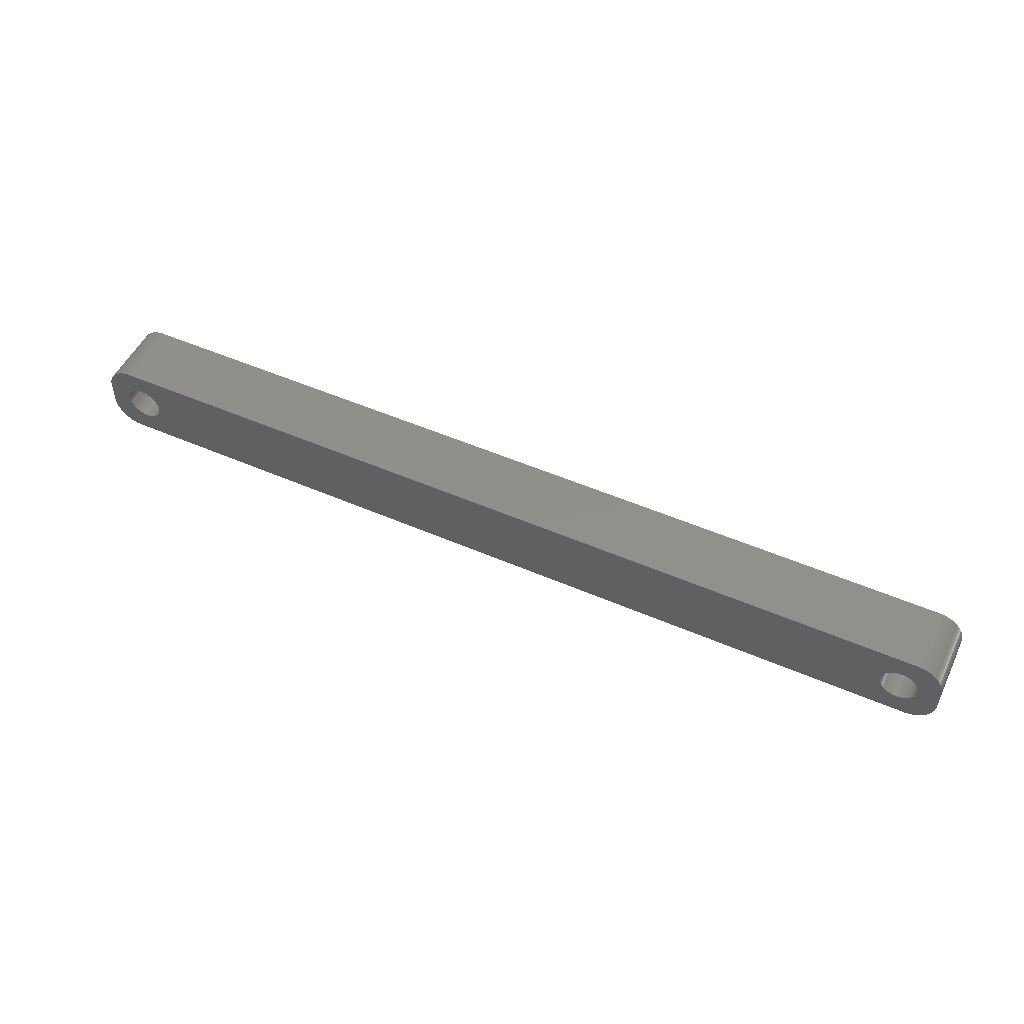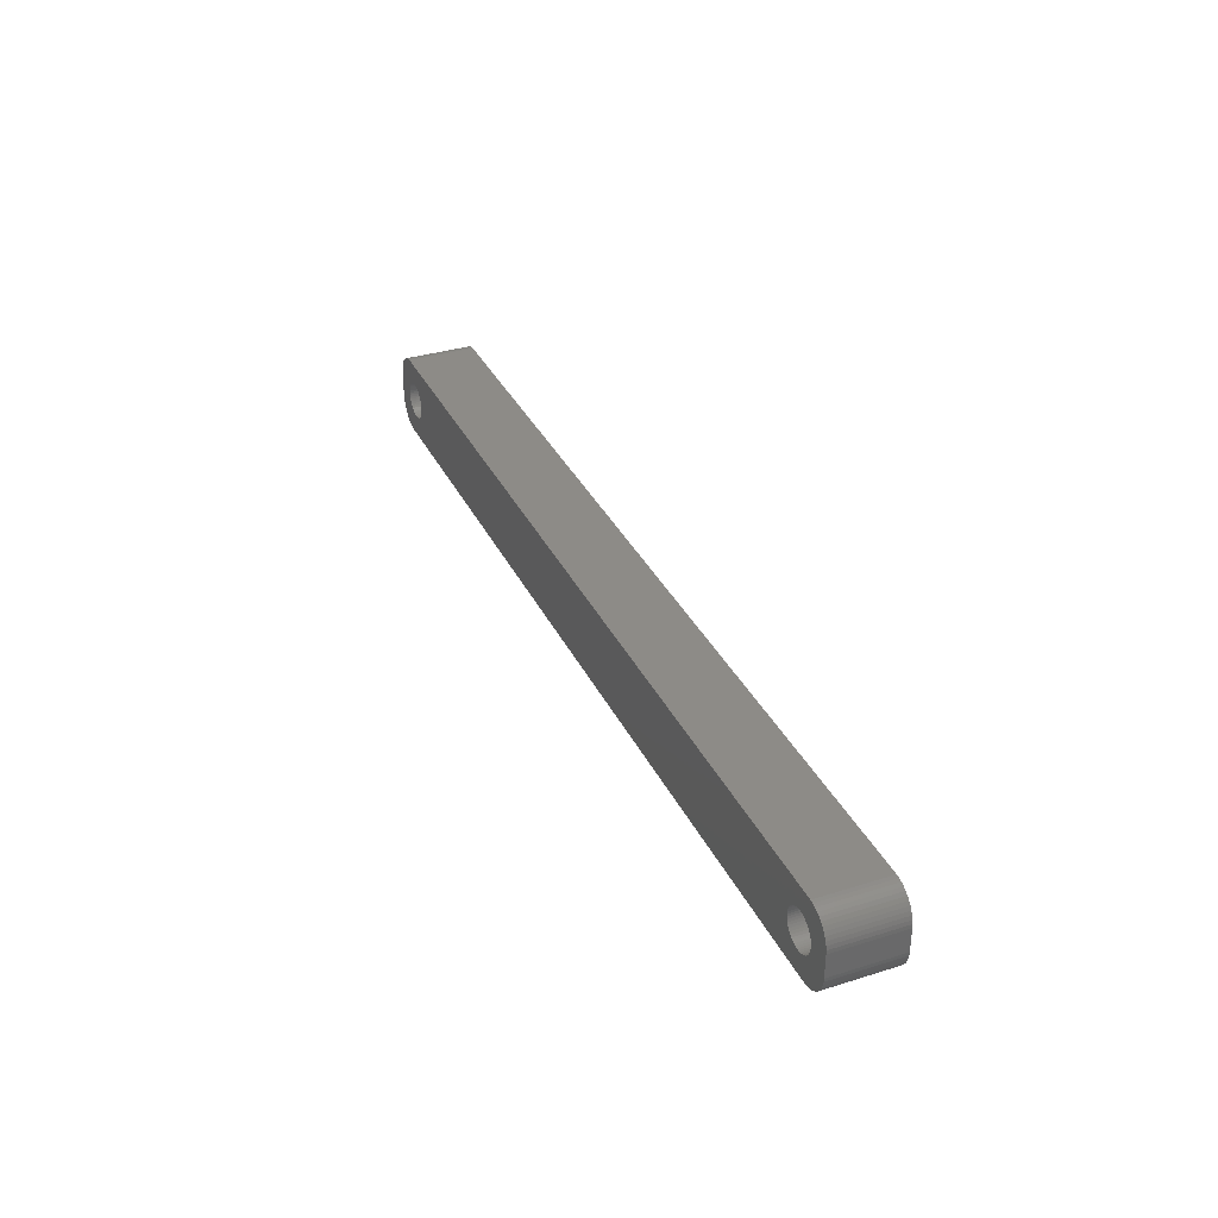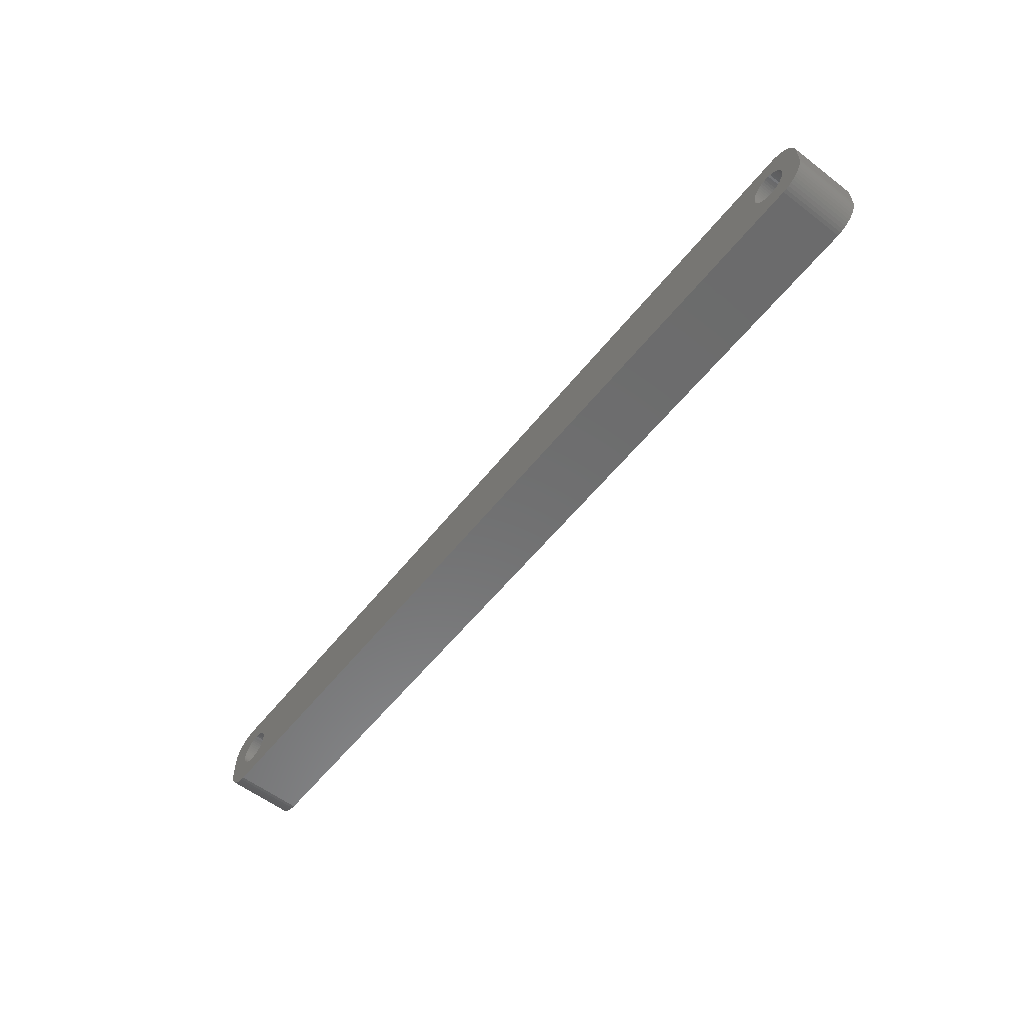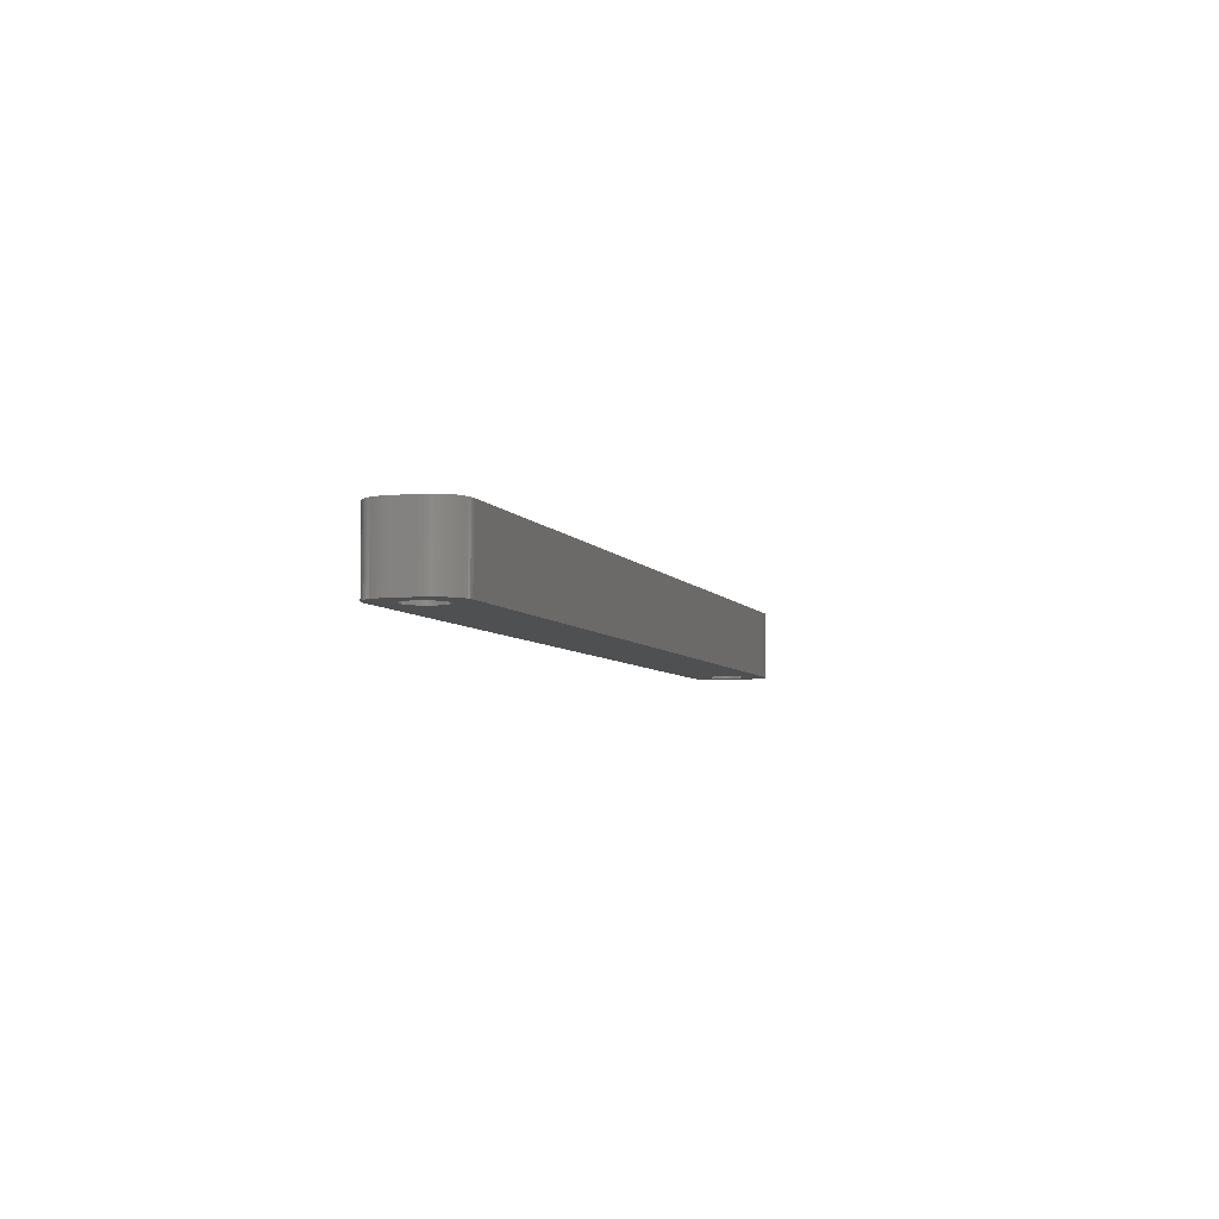
<metadata>
{"format":"stl","ext":"stl","renderer":"f3d","projection":"perspective","resolution":1024,"background":"white","views":[{"elev":51.3,"azim":-154.7,"up":"+Y"},{"elev":34.1,"azim":67.1,"up":"+Y"},{"elev":-58.0,"azim":-128.3,"up":"+Y"},{"elev":-5.4,"azim":-73.0,"up":"+Z"}]}
</metadata>
<code>
# stl→obj: 304 verts, 612 faces
v -71.98 1.196 0
v -72.15 1.566 12
v -72.15 1.566 0
v -71.98 1.196 12
v -72.37 1.91 12
v -72.37 1.91 0
v -74 3.091 0
v -73.62 2.941 12
v -74 3.091 12
v -73.62 2.941 0
v -76.38 2.941 0
v -76 3.091 12
v -76.38 2.941 12
v -76 3.091 0
v -78.02 1.196 12
v -77.85 1.566 0
v -77.85 1.566 12
v -78.02 1.196 0
v -71.85 -0.8082 0
v -71.78 -0.4073 12
v -71.78 -0.4073 0
v -71.85 -0.8082 12
v -74.8 3.244 0
v -74.39 3.192 12
v -74.8 3.244 12
v -74.39 3.192 0
v -73.26 2.744 0
v -72.93 2.504 12
v -73.26 2.744 12
v -72.93 2.504 0
v -78.22 0.4073 12
v -78.15 0.8082 0
v -78.15 0.8082 12
v -78.22 0.4073 0
v -77.63 1.91 12
v -77.37 2.225 0
v -77.37 2.225 12
v -77.63 1.91 0
v -76.74 2.744 0
v -76.74 2.744 12
v -75.61 3.192 0
v -75.2 3.244 12
v -75.61 3.192 12
v -75.2 3.244 0
v -71.75 0 0
v -71.78 0.4073 12
v -71.78 0.4073 0
v -71.75 0 12
v -71.98 -1.196 0
v -71.98 -1.196 12
v -72.93 -2.504 0
v -73.26 -2.744 12
v -72.93 -2.504 12
v -73.26 -2.744 0
v -71.85 0.8082 12
v -71.85 0.8082 0
v -72.63 2.225 12
v -72.63 2.225 0
v -78.25 0 12
v -78.25 0 0
v -77.07 2.504 0
v -77.07 2.504 12
v -72.37 -1.91 0
v -72.15 -1.566 12
v -72.15 -1.566 0
v -72.37 -1.91 12
v -74.8 -3.244 0
v -75.2 -3.244 12
v -74.8 -3.244 12
v -75.2 -3.244 0
v -78.02 -1.196 12
v -78.15 -0.8082 0
v -78.15 -0.8082 12
v -78.02 -1.196 0
v -77.85 -1.566 12
v -77.85 -1.566 0
v -74.39 -3.192 0
v -74.39 -3.192 12
v -74 -3.091 0
v -74 -3.091 12
v -73.62 -2.941 12
v -73.62 -2.941 0
v -72.63 -2.225 0
v -72.63 -2.225 12
v -76.74 -2.744 0
v -77.07 -2.504 12
v -76.74 -2.744 12
v -77.07 -2.504 0
v -75.61 -3.192 0
v -76 -3.091 12
v -75.61 -3.192 12
v -76 -3.091 0
v -77.37 -2.225 12
v -77.63 -1.91 0
v -77.63 -1.91 12
v -77.37 -2.225 0
v -78.22 -0.4073 0
v -78.22 -0.4073 12
v -76.38 -2.941 0
v -76.38 -2.941 12
v 76.74 2.744 0
v 77.07 2.504 12
v 76.74 2.744 12
v 77.07 2.504 0
v 78.15 -0.8082 0
v 78.22 -0.4073 12
v 78.22 -0.4073 0
v 78.15 -0.8082 12
v 74.39 -3.192 0
v 74 -3.091 12
v 74.39 -3.192 12
v 74 -3.091 0
v 73.26 2.744 0
v 73.62 2.941 12
v 73.26 2.744 12
v 73.62 2.941 0
v 71.85 0.8082 12
v 71.98 1.196 0
v 71.98 1.196 12
v 71.85 0.8082 0
v 73.62 -2.941 12
v 73.62 -2.941 0
v 78.02 1.196 0
v 77.85 1.566 12
v 77.85 1.566 0
v 78.02 1.196 12
v 77.63 1.91 12
v 77.63 1.91 0
v 76 3.091 0
v 76.38 2.941 12
v 76 3.091 12
v 76.38 2.941 0
v 75.2 3.244 0
v 75.61 3.192 12
v 75.2 3.244 12
v 75.61 3.192 0
v 71.78 -0.4073 12
v 71.75 0 0
v 71.75 0 12
v 71.78 -0.4073 0
v 72.15 1.566 12
v 72.37 1.91 0
v 72.37 1.91 12
v 72.15 1.566 0
v 72.93 2.504 0
v 72.93 2.504 12
v 74 3.091 0
v 74.39 3.192 12
v 74 3.091 12
v 74.39 3.192 0
v 78.25 0 0
v 78.22 0.4073 12
v 78.22 0.4073 0
v 78.25 0 12
v 77.63 -1.91 0
v 77.85 -1.566 12
v 77.85 -1.566 0
v 77.63 -1.91 12
v 78.02 -1.196 0
v 78.02 -1.196 12
v 77.07 -2.504 0
v 76.74 -2.744 12
v 77.07 -2.504 12
v 76.74 -2.744 0
v 74.8 -3.244 0
v 74.8 -3.244 12
v 73.26 -2.744 0
v 72.93 -2.504 12
v 73.26 -2.744 12
v 72.93 -2.504 0
v 72.37 -1.91 12
v 72.15 -1.566 0
v 72.15 -1.566 12
v 72.37 -1.91 0
v 78.15 0.8082 12
v 78.15 0.8082 0
v 77.37 2.225 12
v 77.37 2.225 0
v 74.8 3.244 0
v 74.8 3.244 12
v 71.78 0.4073 12
v 71.78 0.4073 0
v 72.63 2.225 0
v 72.63 2.225 12
v 75.61 -3.192 0
v 75.2 -3.244 12
v 75.61 -3.192 12
v 75.2 -3.244 0
v 76.38 -2.941 0
v 76 -3.091 12
v 76.38 -2.941 12
v 76 -3.091 0
v 77.37 -2.225 0
v 77.37 -2.225 12
v 71.98 -1.196 0
v 71.98 -1.196 12
v 71.85 -0.8082 12
v 71.85 -0.8082 0
v 72.63 -2.225 12
v 72.63 -2.225 0
v -82 -2 0
v -82 2 12
v -82 2 0
v -82 -2 12
v -81.96 -2.627 0
v -81.96 -2.627 12
v 77.31 6.99 0
v -77.31 6.99 12
v 77.31 6.99 12
v -77.31 6.99 0
v -77.31 -6.99 0
v 77.31 -6.99 12
v -77.31 -6.99 12
v 77.31 -6.99 0
v 82 2 12
v 81.96 2.627 12
v 82 -2 12
v 81.84 3.243 12
v 81.65 3.841 12
v 81.38 4.409 12
v 81.05 4.939 12
v 81.96 -2.627 12
v 80.64 5.423 12
v 80.19 5.853 12
v 81.84 -3.243 12
v 79.68 6.222 12
v 81.65 -3.841 12
v 79.13 6.524 12
v 78.55 6.755 12
v 81.38 -4.409 12
v 81.05 -4.939 12
v 77.94 6.911 12
v -77.94 6.911 12
v -78.55 6.755 12
v -79.13 6.524 12
v -79.68 6.222 12
v -80.19 5.853 12
v -80.64 5.423 12
v -81.05 4.939 12
v 80.64 -5.423 12
v 80.19 -5.853 12
v 79.68 -6.222 12
v 79.13 -6.524 12
v 78.55 -6.755 12
v 77.94 -6.911 12
v -77.94 -6.911 12
v -79.13 -6.524 12
v -80.19 -5.853 12
v -81.05 -4.939 12
v -81.65 -3.841 12
v -78.55 -6.755 12
v -81.38 4.409 12
v -81.65 3.841 12
v -81.84 3.243 12
v -81.96 2.627 12
v -79.68 -6.222 12
v -80.64 -5.423 12
v -81.38 -4.409 12
v -81.84 -3.243 12
v 81.65 -3.841 0
v 81.38 -4.409 0
v 80.64 5.423 0
v 81.05 4.939 0
v 78.55 6.755 0
v 77.94 6.911 0
v -79.13 -6.524 0
v -78.55 -6.755 0
v -77.94 -6.911 0
v -79.68 -6.222 0
v -80.64 -5.423 0
v -80.19 -5.853 0
v 82 2 0
v 82 -2 0
v 81.96 -2.627 0
v 81.84 -3.243 0
v 80.19 -5.853 0
v 80.64 -5.423 0
v 81.05 -4.939 0
v 79.13 -6.524 0
v 79.68 -6.222 0
v 81.65 3.841 0
v 81.84 3.243 0
v 80.19 5.853 0
v 79.13 6.524 0
v -77.94 6.911 0
v -81.84 3.243 0
v -81.65 3.841 0
v 81.96 2.627 0
v 78.55 -6.755 0
v 81.38 4.409 0
v 77.94 -6.911 0
v -81.05 -4.939 0
v 79.68 6.222 0
v -79.13 6.524 0
v -80.19 5.853 0
v -81.05 4.939 0
v -81.96 2.627 0
v -78.55 6.755 0
v -81.38 -4.409 0
v -81.65 -3.841 0
v -81.84 -3.243 0
v -79.68 6.222 0
v -80.64 5.423 0
v -81.38 4.409 0
f 1 2 3
f 2 1 4
f 3 5 6
f 5 3 2
f 7 8 9
f 8 7 10
f 11 12 13
f 12 11 14
f 15 16 17
f 16 15 18
f 19 20 21
f 20 19 22
f 23 24 25
f 24 23 26
f 27 28 29
f 28 27 30
f 31 32 33
f 32 31 34
f 35 36 37
f 36 35 38
f 39 13 40
f 13 39 11
f 41 42 43
f 42 41 44
f 45 46 47
f 46 45 48
f 49 22 19
f 22 49 50
f 51 52 53
f 52 51 54
f 47 55 56
f 55 47 46
f 56 4 1
f 4 56 55
f 30 57 28
f 57 30 58
f 44 25 42
f 25 44 23
f 26 9 24
f 9 26 7
f 10 29 8
f 29 10 27
f 59 34 31
f 34 59 60
f 33 18 15
f 18 33 32
f 17 38 35
f 38 17 16
f 14 43 12
f 43 14 41
f 61 40 62
f 40 61 39
f 36 62 37
f 62 36 61
f 21 48 45
f 48 21 20
f 63 64 65
f 64 63 66
f 67 68 69
f 68 67 70
f 71 72 73
f 72 71 74
f 75 74 71
f 74 75 76
f 77 69 78
f 69 77 67
f 6 57 58
f 57 6 5
f 79 78 80
f 78 79 77
f 54 81 52
f 81 54 82
f 82 80 81
f 80 82 79
f 83 53 84
f 53 83 51
f 65 50 49
f 50 65 64
f 85 86 87
f 86 85 88
f 89 90 91
f 90 89 92
f 70 91 68
f 91 70 89
f 93 94 95
f 94 93 96
f 88 93 86
f 93 88 96
f 73 97 98
f 97 73 72
f 98 60 59
f 60 98 97
f 83 66 63
f 66 83 84
f 99 87 100
f 87 99 85
f 95 76 75
f 76 95 94
f 92 100 90
f 100 92 99
f 101 102 103
f 102 101 104
f 105 106 107
f 106 105 108
f 109 110 111
f 110 109 112
f 113 114 115
f 114 113 116
f 117 118 119
f 118 117 120
f 112 121 110
f 121 112 122
f 123 124 125
f 124 123 126
f 125 127 128
f 127 125 124
f 129 130 131
f 130 129 132
f 133 134 135
f 134 133 136
f 137 138 139
f 138 137 140
f 141 142 143
f 142 141 144
f 145 115 146
f 115 145 113
f 147 148 149
f 148 147 150
f 151 152 153
f 152 151 154
f 155 156 157
f 156 155 158
f 159 108 105
f 108 159 160
f 161 162 163
f 162 161 164
f 165 111 166
f 111 165 109
f 167 168 169
f 168 167 170
f 171 172 173
f 172 171 174
f 153 175 176
f 175 153 152
f 176 126 123
f 126 176 175
f 128 177 178
f 177 128 127
f 104 177 102
f 177 104 178
f 179 135 180
f 135 179 133
f 132 103 130
f 103 132 101
f 136 131 134
f 131 136 129
f 181 120 117
f 120 181 182
f 139 182 181
f 182 139 138
f 119 144 141
f 144 119 118
f 116 149 114
f 149 116 147
f 150 180 148
f 180 150 179
f 183 146 184
f 146 183 145
f 143 183 184
f 183 143 142
f 185 186 187
f 186 185 188
f 189 190 191
f 190 189 192
f 193 158 155
f 158 193 194
f 193 163 194
f 163 193 161
f 122 169 121
f 169 122 167
f 173 195 196
f 195 173 172
f 197 140 137
f 140 197 198
f 199 174 171
f 174 199 200
f 170 199 168
f 199 170 200
f 107 154 151
f 154 107 106
f 157 160 159
f 160 157 156
f 192 187 190
f 187 192 185
f 164 191 162
f 191 164 189
f 188 166 186
f 166 188 165
f 196 198 197
f 198 196 195
f 201 202 203
f 202 201 204
f 205 204 201
f 204 205 206
f 207 208 209
f 208 207 210
f 211 212 213
f 212 211 214
f 126 215 216
f 215 154 217
f 124 216 218
f 106 217 154
f 124 218 219
f 108 217 106
f 127 219 220
f 160 217 108
f 127 220 221
f 217 160 222
f 177 221 223
f 156 222 160
f 177 223 224
f 222 156 225
f 102 224 226
f 225 156 227
f 102 226 228
f 158 227 156
f 103 228 229
f 227 158 230
f 230 158 231
f 215 152 154
f 215 175 152
f 215 126 175
f 103 229 232
f 216 124 126
f 219 127 124
f 221 177 127
f 130 232 209
f 224 102 177
f 228 103 102
f 232 130 103
f 209 131 130
f 209 134 131
f 209 135 134
f 209 180 135
f 209 148 180
f 209 149 148
f 209 114 149
f 209 115 114
f 209 146 115
f 209 184 146
f 181 48 139
f 46 181 117
f 55 117 119
f 4 119 141
f 2 141 143
f 5 143 184
f 57 184 209
f 181 46 48
f 117 55 46
f 119 4 55
f 141 2 4
f 143 5 2
f 184 57 5
f 208 57 209
f 57 208 28
f 28 208 29
f 29 208 8
f 8 208 9
f 9 208 24
f 24 208 25
f 25 208 42
f 208 43 42
f 208 12 43
f 208 13 12
f 233 13 208
f 13 233 40
f 234 40 233
f 235 40 234
f 40 235 62
f 236 62 235
f 237 62 236
f 62 237 37
f 238 37 237
f 239 37 238
f 37 239 35
f 194 231 158
f 231 194 240
f 240 194 241
f 163 241 194
f 241 163 242
f 242 163 243
f 162 243 163
f 243 162 244
f 244 162 245
f 191 245 162
f 245 191 212
f 190 212 191
f 187 212 190
f 186 212 187
f 166 212 186
f 111 212 166
f 110 212 111
f 121 212 110
f 169 212 121
f 168 212 169
f 199 212 168
f 48 137 139
f 20 137 48
f 137 20 197
f 22 197 20
f 197 22 196
f 50 196 22
f 196 50 173
f 64 173 50
f 173 64 171
f 66 171 64
f 171 66 199
f 84 199 66
f 199 84 212
f 213 84 53
f 213 53 52
f 213 52 81
f 213 81 80
f 213 80 78
f 213 78 69
f 213 69 68
f 84 213 212
f 91 213 68
f 90 213 91
f 100 213 90
f 246 100 87
f 247 87 86
f 248 86 93
f 249 93 95
f 250 95 75
f 100 246 213
f 206 75 71
f 204 71 73
f 204 73 98
f 204 98 59
f 87 251 246
f 252 35 239
f 253 35 252
f 204 59 202
f 35 253 17
f 71 204 206
f 254 17 253
f 87 247 251
f 255 17 254
f 86 256 247
f 17 255 15
f 86 248 256
f 202 15 255
f 93 257 248
f 15 202 33
f 93 249 257
f 33 202 31
f 95 258 249
f 31 202 59
f 95 250 258
f 75 259 250
f 75 206 259
f 230 260 227
f 260 230 261
f 221 262 223
f 262 221 263
f 264 232 229
f 232 264 265
f 266 251 247
f 251 266 267
f 268 213 246
f 213 268 211
f 269 247 256
f 247 269 266
f 270 248 257
f 248 270 271
f 217 272 215
f 272 217 273
f 225 274 222
f 274 225 275
f 276 240 241
f 240 276 277
f 231 261 230
f 261 231 278
f 279 242 243
f 242 279 280
f 218 281 219
f 281 218 282
f 262 224 223
f 224 262 283
f 284 229 228
f 229 284 264
f 265 209 232
f 209 265 207
f 210 233 208
f 233 210 285
f 286 253 287
f 253 286 254
f 159 273 274
f 273 151 272
f 157 274 275
f 153 272 151
f 157 275 260
f 176 272 153
f 155 260 261
f 123 272 176
f 155 261 278
f 272 123 288
f 193 278 277
f 125 288 123
f 193 277 276
f 288 125 282
f 161 276 280
f 282 125 281
f 161 280 279
f 128 281 125
f 164 279 289
f 281 128 290
f 290 128 263
f 273 107 151
f 273 105 107
f 273 159 105
f 164 289 291
f 274 157 159
f 260 155 157
f 278 193 155
f 189 291 214
f 276 161 193
f 279 164 161
f 291 189 164
f 214 192 189
f 214 185 192
f 214 188 185
f 214 165 188
f 214 109 165
f 214 112 109
f 214 122 112
f 214 167 122
f 214 170 167
f 214 200 170
f 140 45 138
f 21 140 198
f 19 198 195
f 49 195 172
f 65 172 174
f 63 174 200
f 83 200 214
f 140 21 45
f 198 19 21
f 195 49 19
f 172 65 49
f 174 63 65
f 200 83 63
f 211 83 214
f 83 211 51
f 51 211 54
f 54 211 82
f 82 211 79
f 79 211 77
f 77 211 67
f 67 211 70
f 211 89 70
f 211 92 89
f 211 99 92
f 268 99 211
f 99 268 85
f 267 85 268
f 266 85 267
f 85 266 88
f 269 88 266
f 271 88 269
f 88 271 96
f 270 96 271
f 292 96 270
f 96 292 94
f 178 263 128
f 263 178 262
f 262 178 283
f 104 283 178
f 283 104 293
f 293 104 284
f 101 284 104
f 284 101 264
f 264 101 265
f 132 265 101
f 265 132 207
f 129 207 132
f 136 207 129
f 133 207 136
f 179 207 133
f 150 207 179
f 147 207 150
f 116 207 147
f 113 207 116
f 145 207 113
f 183 207 145
f 45 182 138
f 47 182 45
f 182 47 120
f 56 120 47
f 120 56 118
f 1 118 56
f 118 1 144
f 3 144 1
f 144 3 142
f 6 142 3
f 142 6 183
f 58 183 6
f 183 58 207
f 210 58 30
f 210 30 27
f 210 27 10
f 210 10 7
f 210 7 26
f 210 26 23
f 210 23 44
f 58 210 207
f 41 210 44
f 14 210 41
f 11 210 14
f 285 11 39
f 294 39 61
f 295 61 36
f 296 36 38
f 287 38 16
f 11 285 210
f 297 16 18
f 203 18 32
f 203 32 34
f 203 34 60
f 39 298 285
f 299 94 292
f 300 94 299
f 203 60 201
f 94 300 76
f 18 203 297
f 301 76 300
f 39 294 298
f 205 76 301
f 61 302 294
f 76 205 74
f 61 295 302
f 201 74 205
f 36 303 295
f 74 201 72
f 36 296 303
f 72 201 97
f 38 304 296
f 97 201 60
f 38 287 304
f 16 286 287
f 16 297 286
f 300 259 301
f 259 300 250
f 301 206 205
f 206 301 259
f 299 250 300
f 250 299 258
f 270 249 292
f 249 270 257
f 267 246 251
f 246 267 268
f 271 256 248
f 256 271 269
f 216 282 218
f 282 216 288
f 227 275 225
f 275 227 260
f 222 273 217
f 273 222 274
f 280 241 242
f 241 280 276
f 240 278 231
f 278 240 277
f 214 245 212
f 245 214 291
f 289 243 244
f 243 289 279
f 291 244 245
f 244 291 289
f 293 228 226
f 228 293 284
f 295 238 237
f 238 295 303
f 298 235 234
f 235 298 294
f 203 255 297
f 255 203 202
f 297 254 286
f 254 297 255
f 296 238 303
f 238 296 239
f 292 258 299
f 258 292 249
f 215 288 216
f 288 215 272
f 220 263 221
f 263 220 290
f 283 226 224
f 226 283 293
f 285 234 233
f 234 285 298
f 287 252 304
f 252 287 253
f 304 239 296
f 239 304 252
f 219 290 220
f 290 219 281
f 302 237 236
f 237 302 295
f 294 236 235
f 236 294 302

</code>
